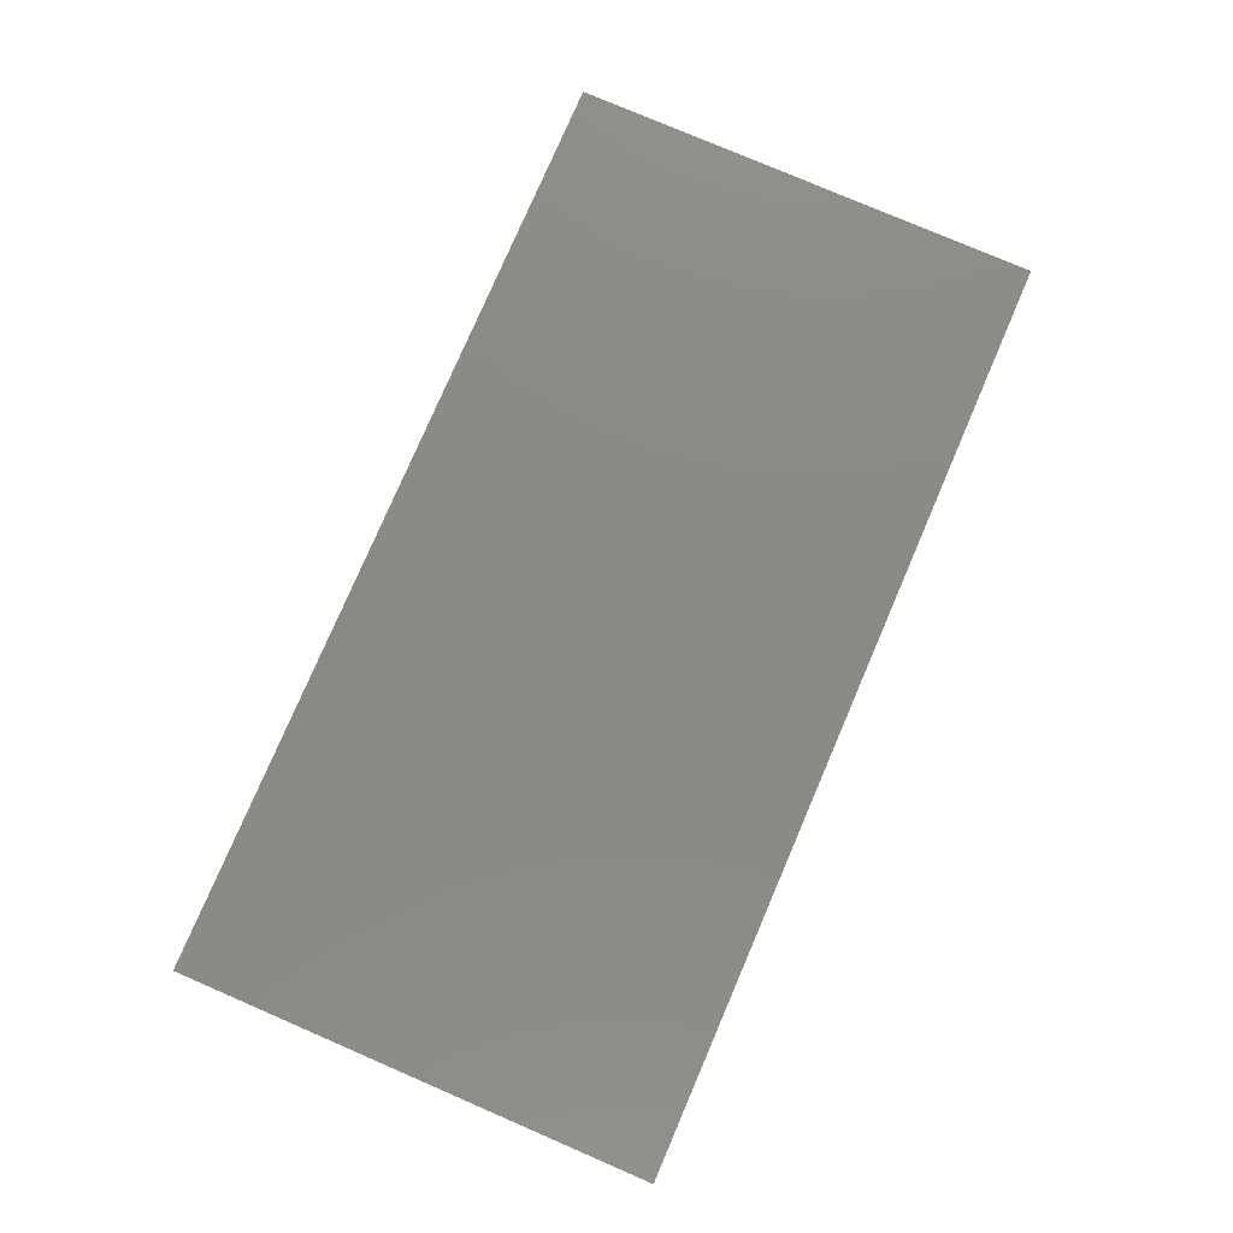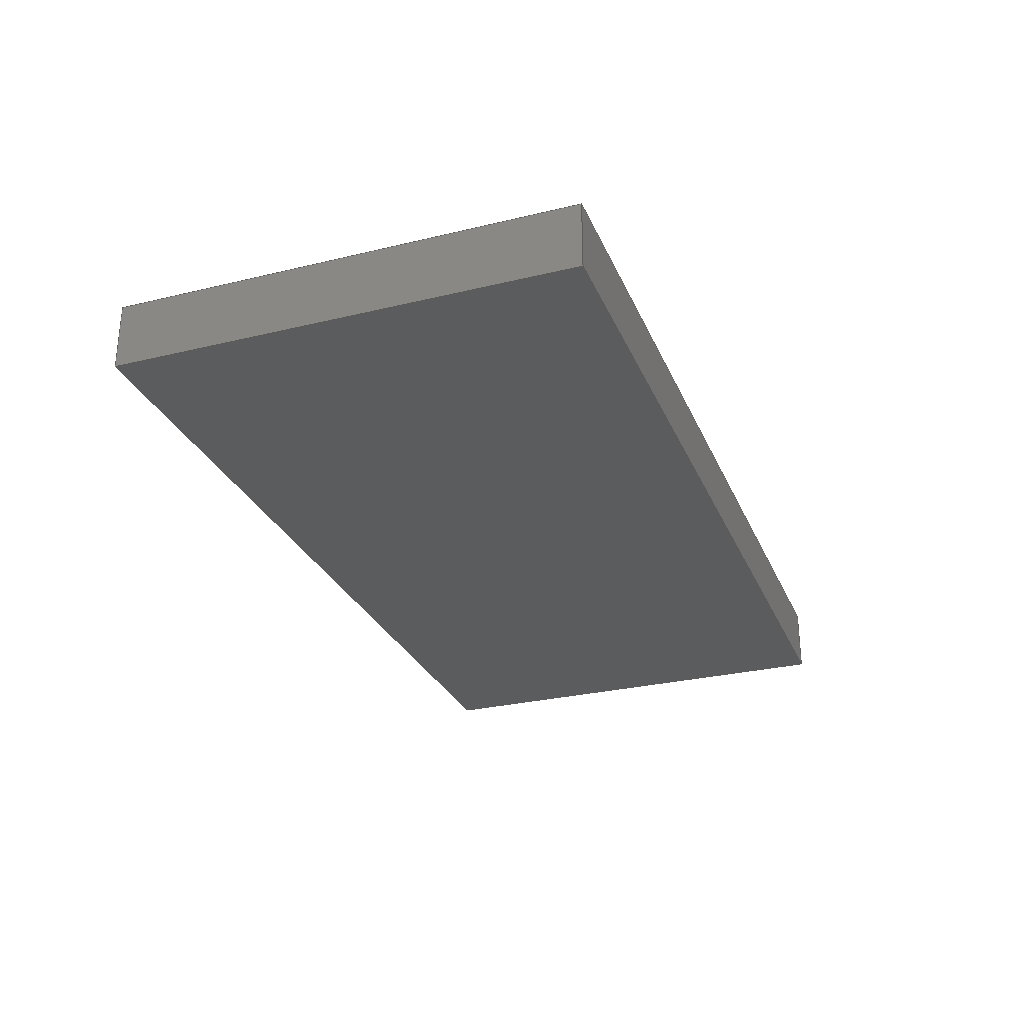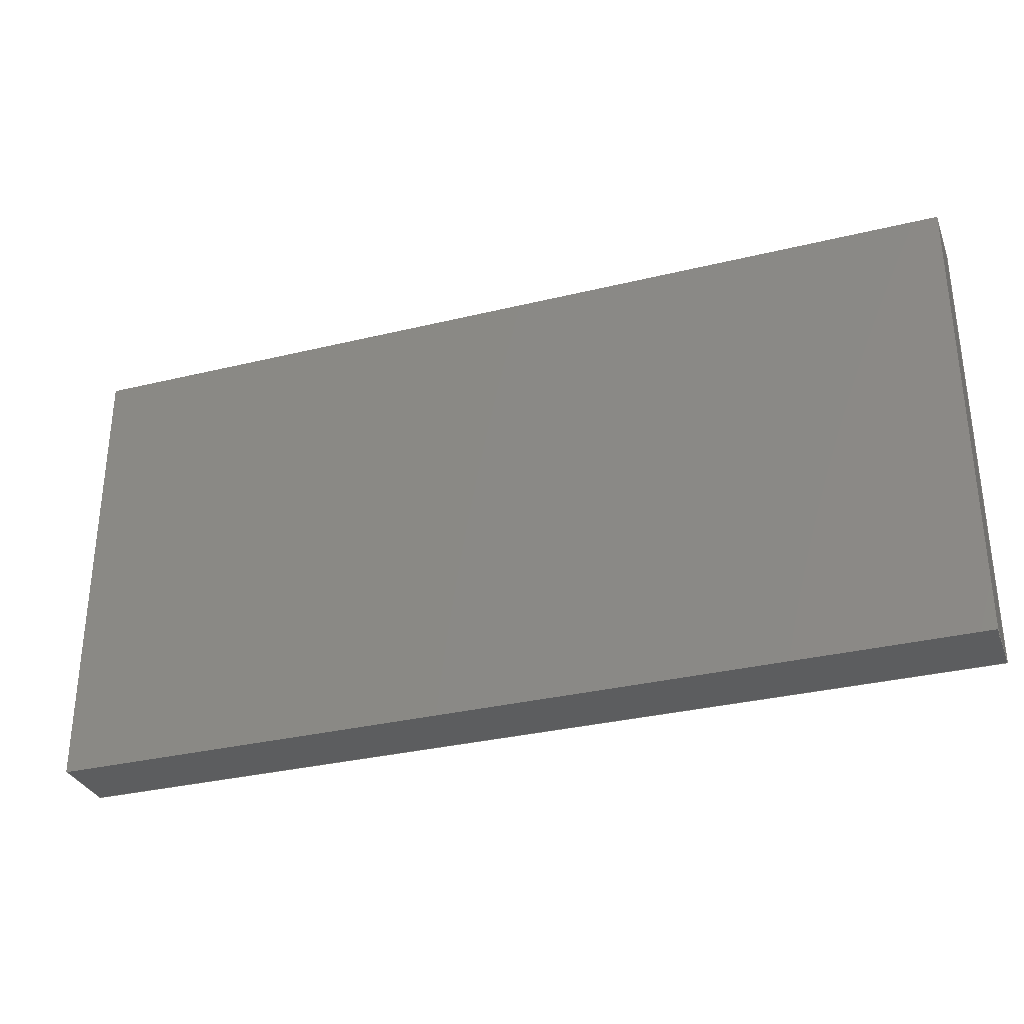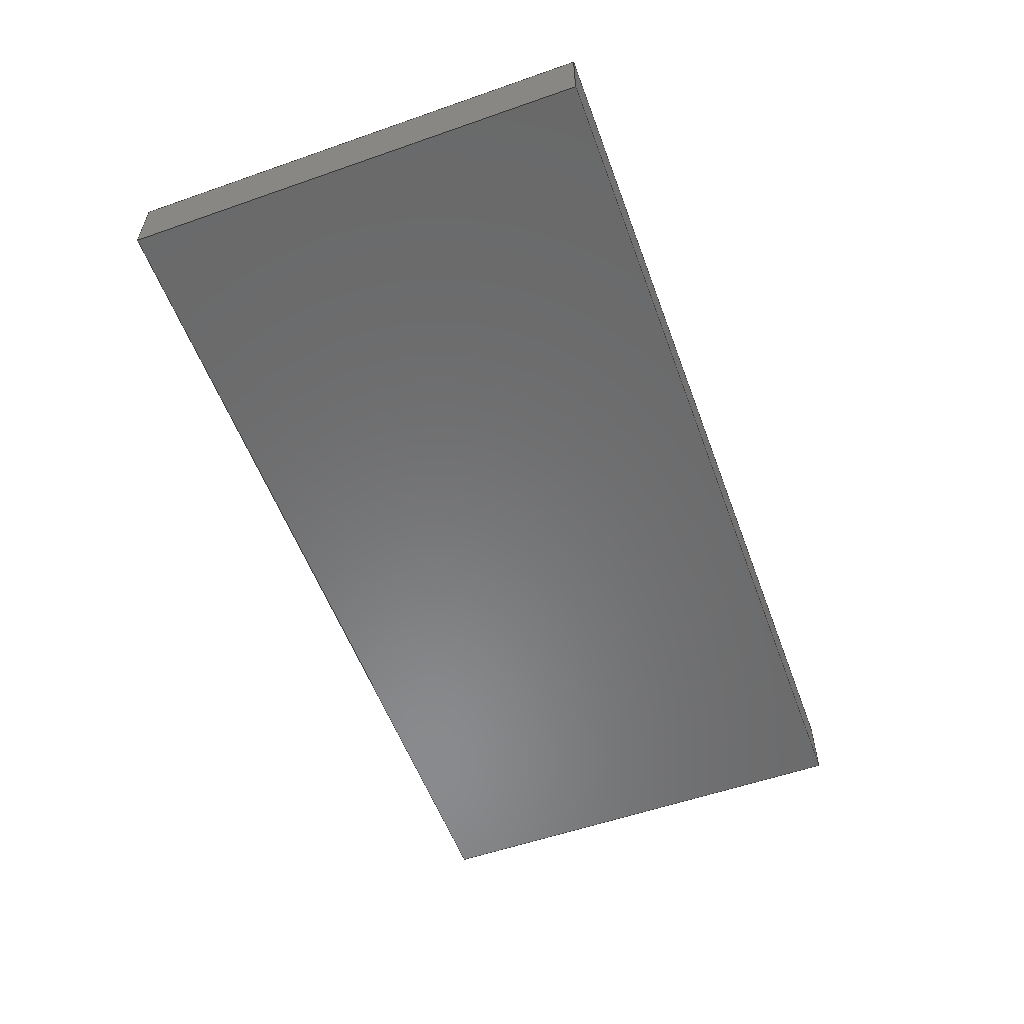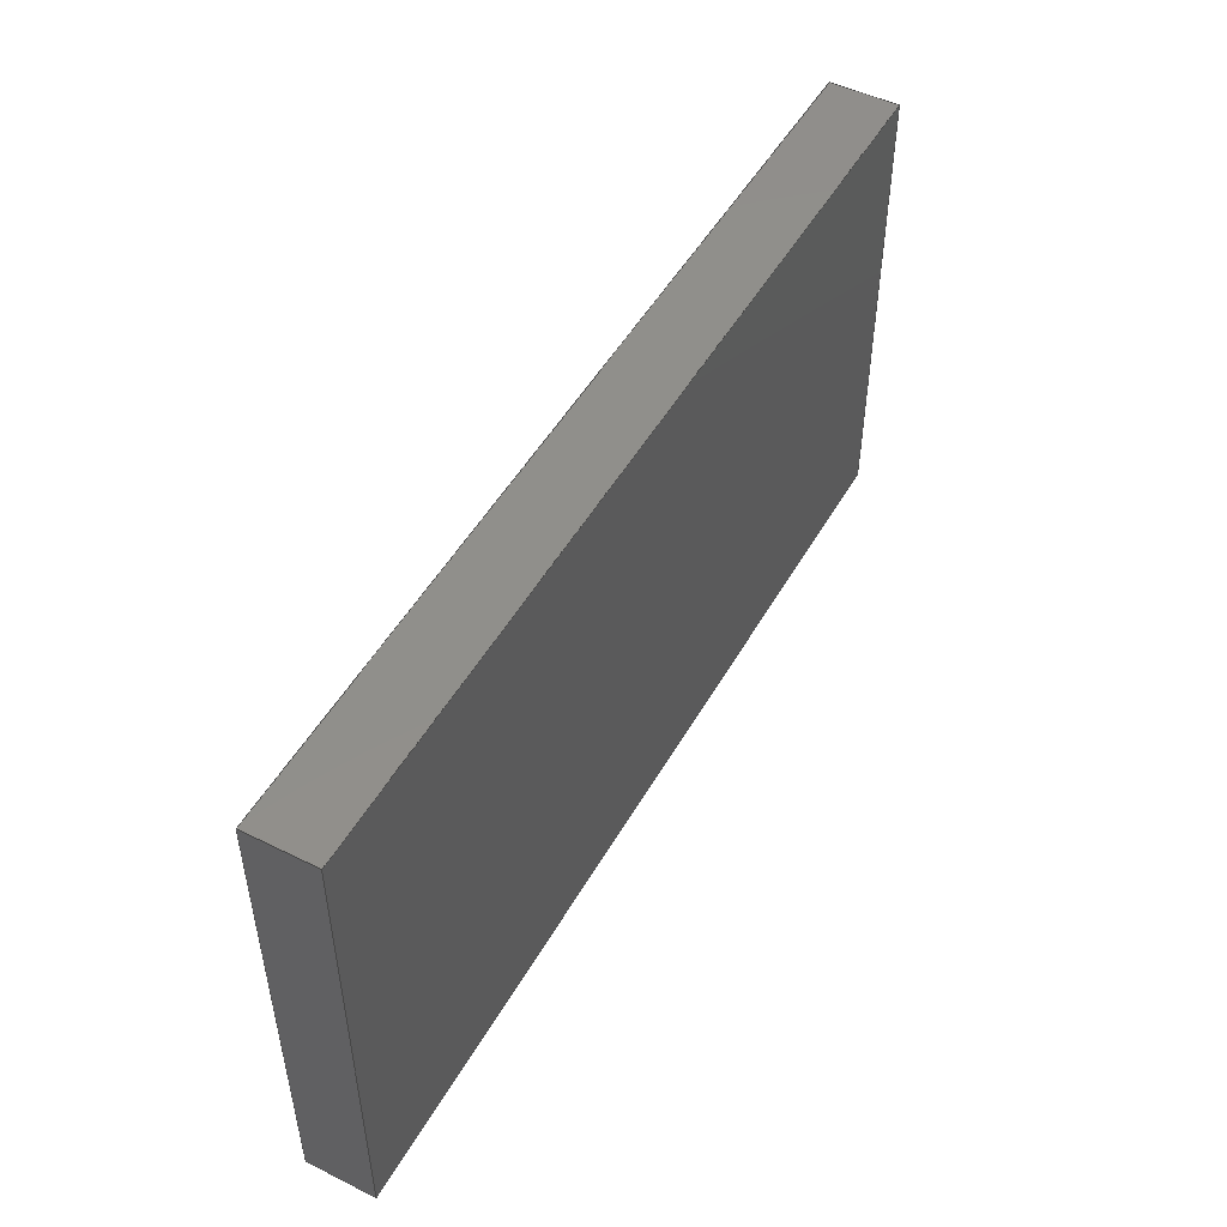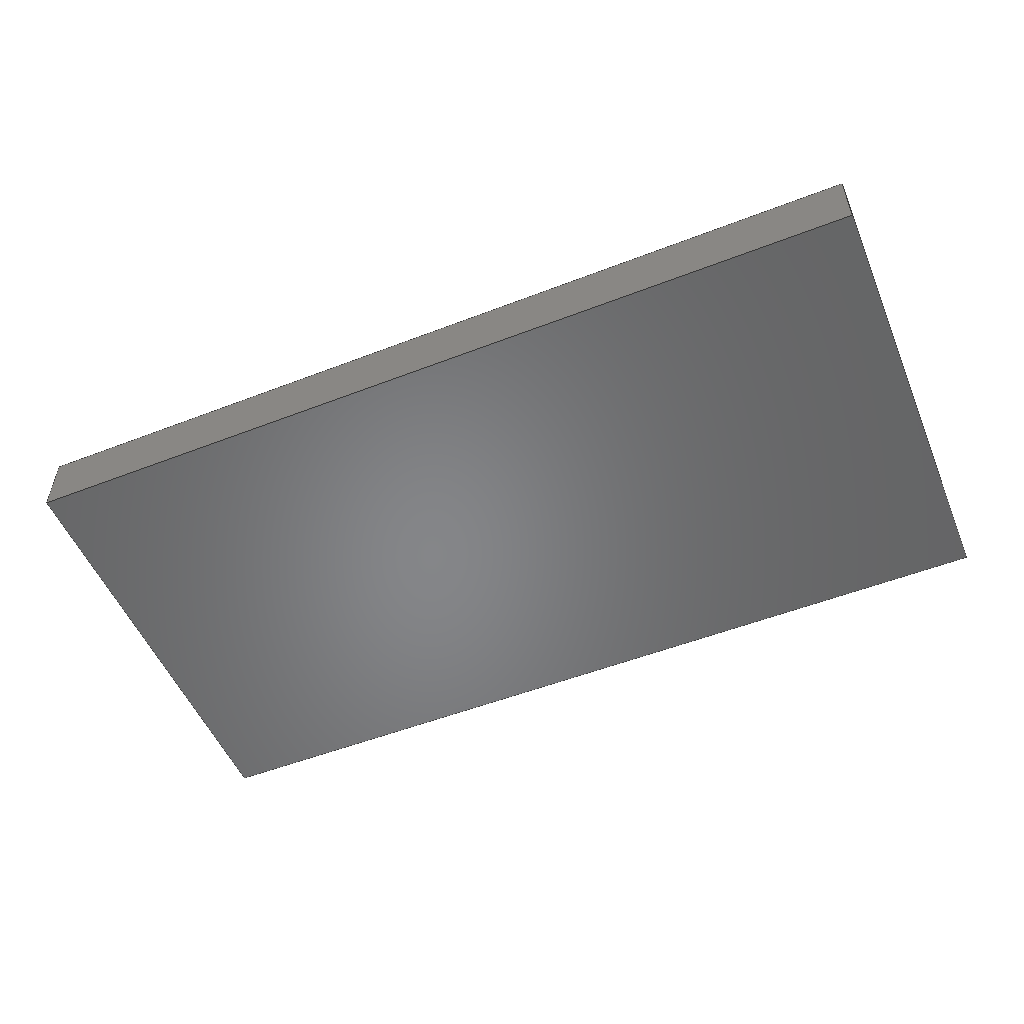
<metadata>
{"format":"step","ext":"step","renderer":"f3d","projection":"perspective","resolution":1024,"background":"white","views":[{"elev":78.4,"azim":113.3,"up":"+Z"},{"elev":-28.4,"azim":-70.0,"up":"+Z"},{"elev":-31.9,"azim":19.0,"up":"+Y"},{"elev":-56.2,"azim":-69.9,"up":"+Z"},{"elev":49.5,"azim":118.7,"up":"+Y"},{"elev":-52.9,"azim":-157.4,"up":"+Z"}]}
</metadata>
<code>
ISO-10303-21;
DATA;
#1=MECHANICAL_DESIGN_GEOMETRIC_PRESENTATION_REPRESENTATION('',(#4),#174);
#2=SHAPE_REPRESENTATION_RELATIONSHIP('SRR','None',#181,#3);
#3=ADVANCED_BREP_SHAPE_REPRESENTATION('',(#5),#173);
#4=STYLED_ITEM('',(#191),#5);
#5=MANIFOLD_SOLID_BREP('Body1',#98);
#6=FACE_OUTER_BOUND('',#12,.T.);
#7=FACE_OUTER_BOUND('',#13,.T.);
#8=FACE_OUTER_BOUND('',#14,.T.);
#9=FACE_OUTER_BOUND('',#15,.T.);
#10=FACE_OUTER_BOUND('',#16,.T.);
#11=FACE_OUTER_BOUND('',#17,.T.);
#12=EDGE_LOOP('',(#62,#63,#64,#65));
#13=EDGE_LOOP('',(#66,#67,#68,#69));
#14=EDGE_LOOP('',(#70,#71,#72,#73));
#15=EDGE_LOOP('',(#74,#75,#76,#77));
#16=EDGE_LOOP('',(#78,#79,#80,#81));
#17=EDGE_LOOP('',(#82,#83,#84,#85));
#18=LINE('',#148,#30);
#19=LINE('',#150,#31);
#20=LINE('',#152,#32);
#21=LINE('',#153,#33);
#22=LINE('',#156,#34);
#23=LINE('',#158,#35);
#24=LINE('',#159,#36);
#25=LINE('',#162,#37);
#26=LINE('',#163,#38);
#27=LINE('',#166,#39);
#28=LINE('',#167,#40);
#29=LINE('',#169,#41);
#30=VECTOR('',#122,10);
#31=VECTOR('',#123,10);
#32=VECTOR('',#124,10);
#33=VECTOR('',#125,10);
#34=VECTOR('',#128,10);
#35=VECTOR('',#129,10);
#36=VECTOR('',#130,10);
#37=VECTOR('',#133,10);
#38=VECTOR('',#134,10);
#39=VECTOR('',#137,10);
#40=VECTOR('',#138,10);
#41=VECTOR('',#141,10);
#42=VERTEX_POINT('',#146);
#43=VERTEX_POINT('',#147);
#44=VERTEX_POINT('',#149);
#45=VERTEX_POINT('',#151);
#46=VERTEX_POINT('',#155);
#47=VERTEX_POINT('',#157);
#48=VERTEX_POINT('',#161);
#49=VERTEX_POINT('',#165);
#50=EDGE_CURVE('',#42,#43,#18,.T.);
#51=EDGE_CURVE('',#43,#44,#19,.T.);
#52=EDGE_CURVE('',#44,#45,#20,.T.);
#53=EDGE_CURVE('',#45,#42,#21,.T.);
#54=EDGE_CURVE('',#46,#43,#22,.T.);
#55=EDGE_CURVE('',#47,#46,#23,.T.);
#56=EDGE_CURVE('',#44,#47,#24,.T.);
#57=EDGE_CURVE('',#48,#47,#25,.T.);
#58=EDGE_CURVE('',#45,#48,#26,.T.);
#59=EDGE_CURVE('',#49,#48,#27,.T.);
#60=EDGE_CURVE('',#42,#49,#28,.T.);
#61=EDGE_CURVE('',#46,#49,#29,.T.);
#62=ORIENTED_EDGE('',*,*,#50,.T.);
#63=ORIENTED_EDGE('',*,*,#51,.T.);
#64=ORIENTED_EDGE('',*,*,#52,.T.);
#65=ORIENTED_EDGE('',*,*,#53,.T.);
#66=ORIENTED_EDGE('',*,*,#54,.F.);
#67=ORIENTED_EDGE('',*,*,#55,.F.);
#68=ORIENTED_EDGE('',*,*,#56,.F.);
#69=ORIENTED_EDGE('',*,*,#51,.F.);
#70=ORIENTED_EDGE('',*,*,#56,.T.);
#71=ORIENTED_EDGE('',*,*,#57,.F.);
#72=ORIENTED_EDGE('',*,*,#58,.F.);
#73=ORIENTED_EDGE('',*,*,#52,.F.);
#74=ORIENTED_EDGE('',*,*,#58,.T.);
#75=ORIENTED_EDGE('',*,*,#59,.F.);
#76=ORIENTED_EDGE('',*,*,#60,.F.);
#77=ORIENTED_EDGE('',*,*,#53,.F.);
#78=ORIENTED_EDGE('',*,*,#60,.T.);
#79=ORIENTED_EDGE('',*,*,#61,.F.);
#80=ORIENTED_EDGE('',*,*,#54,.T.);
#81=ORIENTED_EDGE('',*,*,#50,.F.);
#82=ORIENTED_EDGE('',*,*,#61,.T.);
#83=ORIENTED_EDGE('',*,*,#59,.T.);
#84=ORIENTED_EDGE('',*,*,#57,.T.);
#85=ORIENTED_EDGE('',*,*,#55,.T.);
#86=PLANE('',#112);
#87=PLANE('',#113);
#88=PLANE('',#114);
#89=PLANE('',#115);
#90=PLANE('',#116);
#91=PLANE('',#117);
#92=ADVANCED_FACE('',(#6),#86,.T.);
#93=ADVANCED_FACE('',(#7),#87,.T.);
#94=ADVANCED_FACE('',(#8),#88,.T.);
#95=ADVANCED_FACE('',(#9),#89,.T.);
#96=ADVANCED_FACE('',(#10),#90,.T.);
#97=ADVANCED_FACE('',(#11),#91,.T.);
#98=CLOSED_SHELL('',(#92,#93,#94,#95,#96,#97));
#99=DERIVED_UNIT_ELEMENT(#101,1);
#100=DERIVED_UNIT_ELEMENT(#176,3);
#101=(
MASS_UNIT()
NAMED_UNIT(*)
SI_UNIT(.KILO.,.GRAM.)
);
#102=DERIVED_UNIT((#99,#100));
#103=MEASURE_REPRESENTATION_ITEM('density measure',
POSITIVE_RATIO_MEASURE(7850),#102);
#104=PROPERTY_DEFINITION_REPRESENTATION(#109,#106);
#105=PROPERTY_DEFINITION_REPRESENTATION(#110,#107);
#106=REPRESENTATION('material name',(#108),#173);
#107=REPRESENTATION('density',(#103),#173);
#108=DESCRIPTIVE_REPRESENTATION_ITEM('Steel','Steel');
#109=PROPERTY_DEFINITION('material property','material name',#183);
#110=PROPERTY_DEFINITION('material property','density of part',#183);
#111=AXIS2_PLACEMENT_3D('placement',#144,#118,#119);
#112=AXIS2_PLACEMENT_3D('',#145,#120,#121);
#113=AXIS2_PLACEMENT_3D('',#154,#126,#127);
#114=AXIS2_PLACEMENT_3D('',#160,#131,#132);
#115=AXIS2_PLACEMENT_3D('',#164,#135,#136);
#116=AXIS2_PLACEMENT_3D('',#168,#139,#140);
#117=AXIS2_PLACEMENT_3D('',#170,#142,#143);
#118=DIRECTION('axis',(0,0,1));
#119=DIRECTION('refdir',(1,0,0));
#120=DIRECTION('center_axis',(0,0,-1));
#121=DIRECTION('ref_axis',(-1,0,0));
#122=DIRECTION('',(-1,0,0));
#123=DIRECTION('',(0,1,0));
#124=DIRECTION('',(1,0,0));
#125=DIRECTION('',(0,-1,0));
#126=DIRECTION('center_axis',(-1,0,0));
#127=DIRECTION('ref_axis',(0,-1,0));
#128=DIRECTION('',(0,0,-1));
#129=DIRECTION('',(0,-1,0));
#130=DIRECTION('',(0,0,1));
#131=DIRECTION('center_axis',(0,1,0));
#132=DIRECTION('ref_axis',(-1,0,0));
#133=DIRECTION('',(-1,0,0));
#134=DIRECTION('',(0,0,1));
#135=DIRECTION('center_axis',(1,0,0));
#136=DIRECTION('ref_axis',(0,1,0));
#137=DIRECTION('',(0,1,0));
#138=DIRECTION('',(0,0,1));
#139=DIRECTION('center_axis',(0,-1,0));
#140=DIRECTION('ref_axis',(1,0,0));
#141=DIRECTION('',(1,0,0));
#142=DIRECTION('center_axis',(0,0,1));
#143=DIRECTION('ref_axis',(1,0,0));
#144=CARTESIAN_POINT('',(0,0,0));
#145=CARTESIAN_POINT('Origin',(0,0,-10));
#146=CARTESIAN_POINT('',(135.7,-68.75,-10));
#147=CARTESIAN_POINT('',(-135.7,-68.75,-10));
#148=CARTESIAN_POINT('',(135.7,-68.75,-10));
#149=CARTESIAN_POINT('',(-135.7,68.75,-10));
#150=CARTESIAN_POINT('',(-135.7,-68.75,-10));
#151=CARTESIAN_POINT('',(135.7,68.75,-10));
#152=CARTESIAN_POINT('',(-135.7,68.75,-10));
#153=CARTESIAN_POINT('',(135.7,68.75,-10));
#154=CARTESIAN_POINT('Origin',(-135.7,68.75,0));
#155=CARTESIAN_POINT('',(-135.7,-68.75,10));
#156=CARTESIAN_POINT('',(-135.7,-68.75,0));
#157=CARTESIAN_POINT('',(-135.7,68.75,10));
#158=CARTESIAN_POINT('',(-135.7,-68.75,10));
#159=CARTESIAN_POINT('',(-135.7,68.75,0));
#160=CARTESIAN_POINT('Origin',(135.7,68.75,0));
#161=CARTESIAN_POINT('',(135.7,68.75,10));
#162=CARTESIAN_POINT('',(-135.7,68.75,10));
#163=CARTESIAN_POINT('',(135.7,68.75,0));
#164=CARTESIAN_POINT('Origin',(135.7,-68.75,0));
#165=CARTESIAN_POINT('',(135.7,-68.75,10));
#166=CARTESIAN_POINT('',(135.7,68.75,10));
#167=CARTESIAN_POINT('',(135.7,-68.75,0));
#168=CARTESIAN_POINT('Origin',(-135.7,-68.75,0));
#169=CARTESIAN_POINT('',(135.7,-68.75,10));
#170=CARTESIAN_POINT('Origin',(0,0,10));
#171=UNCERTAINTY_MEASURE_WITH_UNIT(LENGTH_MEASURE(0.01),#175,
'DISTANCE_ACCURACY_VALUE',
'Maximum model space distance between geometric entities at asserted c
onnectivities');
#172=UNCERTAINTY_MEASURE_WITH_UNIT(LENGTH_MEASURE(0.01),#175,
'DISTANCE_ACCURACY_VALUE',
'Maximum model space distance between geometric entities at asserted c
onnectivities');
#173=(
GEOMETRIC_REPRESENTATION_CONTEXT(3)
GLOBAL_UNCERTAINTY_ASSIGNED_CONTEXT((#171))
GLOBAL_UNIT_ASSIGNED_CONTEXT((#175,#177,#178))
REPRESENTATION_CONTEXT('','3D')
);
#174=(
GEOMETRIC_REPRESENTATION_CONTEXT(3)
GLOBAL_UNCERTAINTY_ASSIGNED_CONTEXT((#172))
GLOBAL_UNIT_ASSIGNED_CONTEXT((#175,#177,#178))
REPRESENTATION_CONTEXT('','3D')
);
#175=(
LENGTH_UNIT()
NAMED_UNIT(*)
SI_UNIT(.MILLI.,.METRE.)
);
#176=(
LENGTH_UNIT()
NAMED_UNIT(*)
SI_UNIT($,.METRE.)
);
#177=(
NAMED_UNIT(*)
PLANE_ANGLE_UNIT()
SI_UNIT($,.RADIAN.)
);
#178=(
NAMED_UNIT(*)
SI_UNIT($,.STERADIAN.)
SOLID_ANGLE_UNIT()
);
#179=SHAPE_DEFINITION_REPRESENTATION(#180,#181);
#180=PRODUCT_DEFINITION_SHAPE('',$,#183);
#181=SHAPE_REPRESENTATION('',(#111),#173);
#182=PRODUCT_DEFINITION_CONTEXT('part definition',#187,'design');
#183=PRODUCT_DEFINITION('Untitled','Untitled',#184,#182);
#184=PRODUCT_DEFINITION_FORMATION('',$,#189);
#185=PRODUCT_RELATED_PRODUCT_CATEGORY('Untitled','Untitled',(#189));
#186=APPLICATION_PROTOCOL_DEFINITION('international standard',
'automotive_design',2009,#187);
#187=APPLICATION_CONTEXT(
'Core Data for Automotive Mechanical Design Process');
#188=PRODUCT_CONTEXT('part definition',#187,'mechanical');
#189=PRODUCT('Untitled','Untitled',$,(#188));
#190=PRESENTATION_STYLE_ASSIGNMENT((#192));
#191=PRESENTATION_STYLE_ASSIGNMENT((#193));
#192=SURFACE_STYLE_USAGE(.BOTH.,#194);
#193=SURFACE_STYLE_USAGE(.BOTH.,#195);
#194=SURFACE_SIDE_STYLE('',(#196));
#195=SURFACE_SIDE_STYLE('',(#197));
#196=SURFACE_STYLE_FILL_AREA(#198);
#197=SURFACE_STYLE_FILL_AREA(#199);
#198=FILL_AREA_STYLE('Paint - Metallic (Blue)',(#200));
#199=FILL_AREA_STYLE('Bamboo Light - Semigloss',(#201));
#200=FILL_AREA_STYLE_COLOUR('Paint - Metallic (Blue)',#202);
#201=FILL_AREA_STYLE_COLOUR('Bamboo Light - Semigloss',#203);
#202=COLOUR_RGB('Paint - Metallic (Blue)',0.1882,0.2314,
0.5882);
#203=COLOUR_RGB('Bamboo Light - Semigloss',0,0,0);
ENDSEC;
END-ISO-10303-21;

</code>
